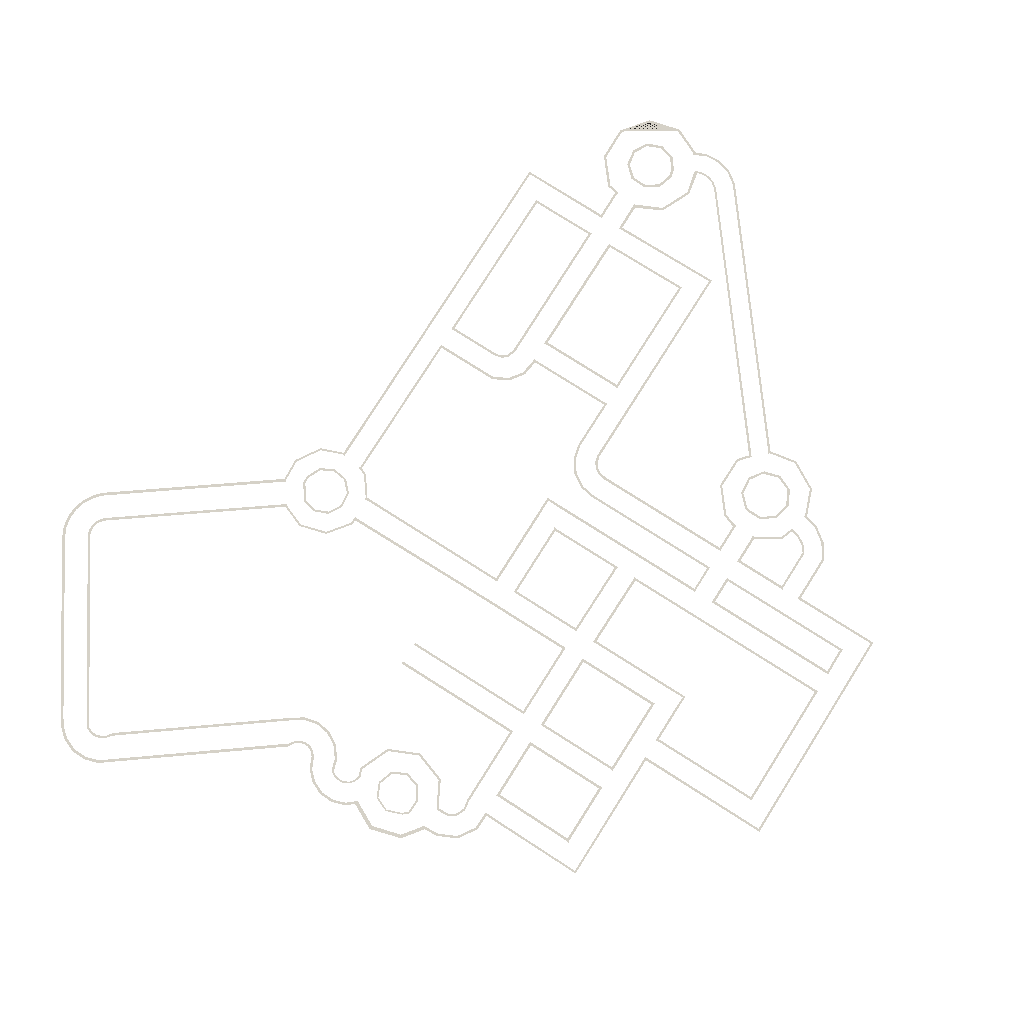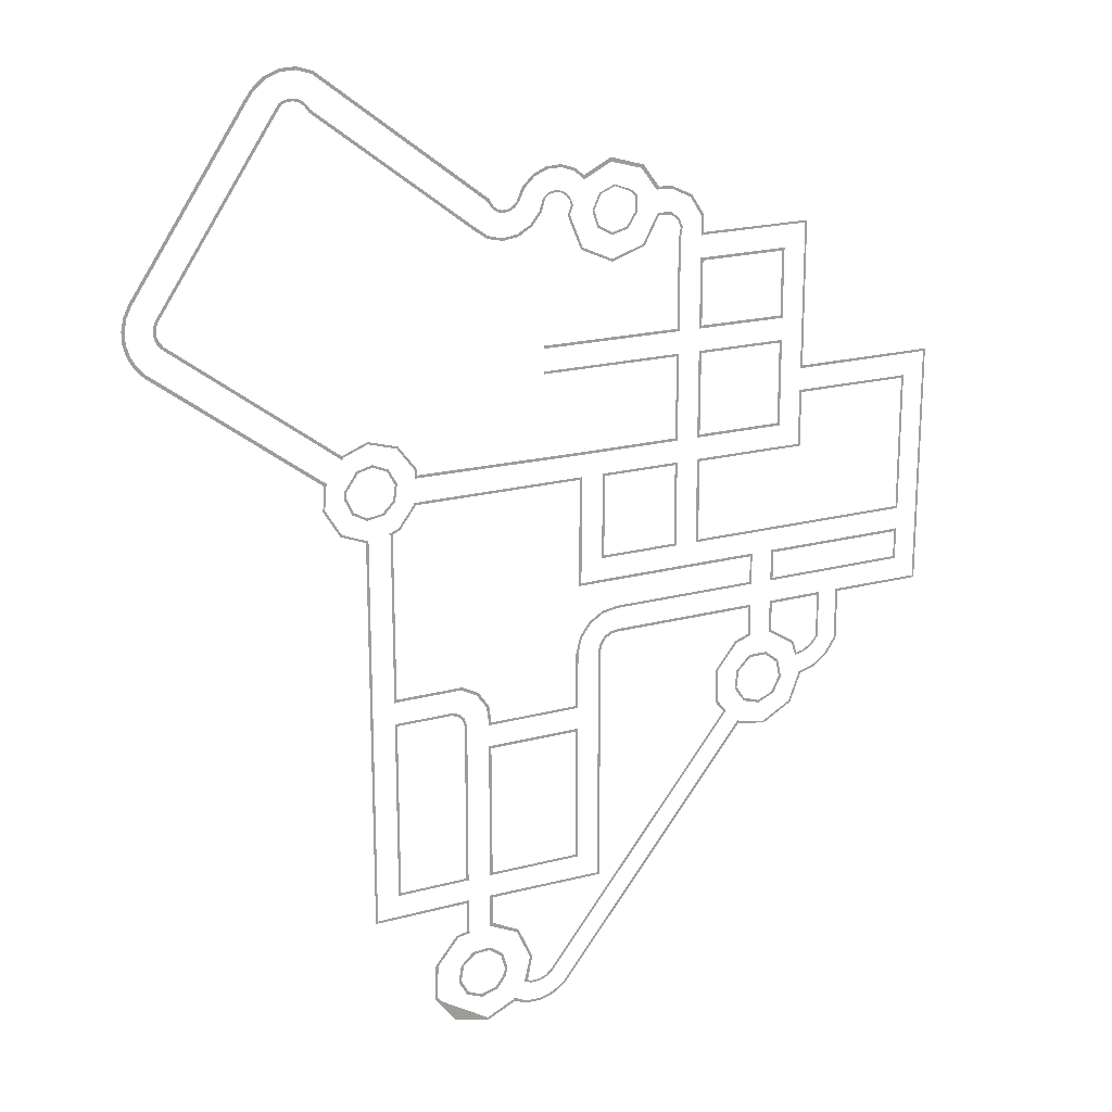
<metadata>
{"format":"obj","ext":"obj","renderer":"f3d","projection":"perspective","resolution":1024,"background":"white","views":[{"elev":79.4,"azim":32.3,"up":"+Y"},{"elev":19.4,"azim":-26.9,"up":"+Z"}]}
</metadata>
<code>
o Plane
v -21 16.97 93.67
v -284.1 16.97 93.5
v -309.2 16.98 59.98
v -320.7 16.98 55.03
v 141.3 17.01 -30.94
v 21 17.01 -30.94
v 21 16.97 93.68
v 80.54 16.97 93.68
v 120.2 16.97 93.68
v 140.1 16.97 93.68
v 140.3 16.97 72.91
v 317.8 16.95 135.7
v 182 16.95 135.7
v 182 16.91 261.7
v 317.4 16.91 261.7
v -320.3 17.07 -200.1
v -215.2 17.07 -200.1
v -188.7 17.07 -213.7
v -171.4 17.08 -237.9
v -167.8 17.09 -265.5
v -25.84 17.09 -265.5
v -25.84 17.06 -180.7
v -19.73 17.05 -155.2
v -4.098 17.05 -133.5
v 18.6 17.04 -119.3
v 44.21 17.04 -115
v 275.8 17.04 -114.9
v 10.85 17.03 -72.94
v -17.5 17.03 -72.94
v -21 17.03 -72.94
v -21 17.02 -69.44
v -21 17.01 -41.09
v -21 17.01 -37.94
v 140 16.9 303.7
v -78.4 16.9 303.7
v 140 16.85 434.7
v 140 16.85 437.3
v 143 16.84 453.7
v 137.9 16.84 466.7
v 126.8 16.84 475.1
v 107 16.84 476.2
v 84.03 16.85 433.4
v 31.25 16.86 415.4
v -19.66 16.85 438.2
v -41.38 16.83 489.6
v -36.07 16.83 504.1
v -38.47 16.82 511.7
v -44.12 16.82 518.8
v -51.93 16.82 523.4
v -60.87 16.82 524.8
v -69.73 16.82 523
v -76.25 16.82 518.7
v -82.18 16.83 498.8
v -97.42 16.83 479.4
v -118.7 16.84 466.8
v -143.1 16.84 463
v -167.2 16.84 468.4
v -186.8 16.83 481.6
v -428.3 16.77 665
v -434.7 16.77 674.1
v -442 16.77 679.3
v -450.5 16.76 681.8
v -459.4 16.76 681.3
v -466.9 16.77 678.2
v -475.4 16.77 666.1
v -646.6 16.86 411.7
v -651.7 16.86 404.9
v -654.4 16.86 398.1
v -655.5 16.87 390.8
v -654.6 16.87 383.5
v -652.1 16.87 376.8
v -646.1 16.87 369.7
v -395.5 16.94 182.3
v -356.5 16.93 197.7
v -310.1 16.94 184.7
v -280.9 16.95 146.4
v -280.8 16.95 138
v -13.97 16.95 135.7
v -11.17 16.95 135.7
v 11.48 16.95 135.7
v 14 16.95 135.7
v 77 16.95 135.7
v 119 16.95 135.7
v 140 16.95 135.7
v 140 16.95 146.1
v 140 16.91 261.7
v -78.4 16.91 261.7
v 106.1 16.82 518.1
v 128.3 16.82 516.7
v 80.7 16.81 552
v 27.46 16.8 567.3
v 160.9 16.83 501.8
v 181 16.84 471.3
v -15.72 16.81 545.3
v 181.8 16.85 443.7
v 356.2 16.85 444.9
v 359.4 16.85 444.9
v 359.4 16.85 441.7
v 359.7 16.92 221.1
v 182 16.86 401.7
v 317.4 16.86 402.8
v 182 16.9 303.7
v 317.4 16.9 303.7
v 183.3 17.01 -30.94
v 182.3 16.97 72.91
v 182.1 16.97 93.68
v 541.8 17.01 -30.94
v 541.8 16.94 179.1
v 359.8 16.94 179.1
v 359.8 16.96 128.7
v 359.8 16.96 125.2
v 359.8 16.97 96.83
v 359.8 16.97 93.68
v 356.6 16.97 93.68
v 328.3 16.97 93.68
v 324.8 16.97 93.68
v -423.9 16.95 142.1
v -426.3 16.96 104.2
v -400.8 16.98 63.43
v -491.3 16.75 717.3
v -362.5 16.98 48.77
v -675.7 16.89 330.4
v -687.1 16.88 342.6
v -697 16.88 359.2
v -702.6 16.87 377.7
v -703.3 16.86 397.1
v -699.2 16.86 416.1
v -690.8 16.85 433
v -519.3 16.76 687.9
v -509.3 16.76 701.5
v -468.7 16.75 726.3
v -444.4 16.75 727.3
v -421.1 16.75 720.2
v -163.8 16.82 524.4
v -158.3 16.82 514.7
v -151.8 16.82 509.4
v -143.8 16.83 506.8
v -135.4 16.82 507.4
v -127.8 16.82 511
v -121.9 16.82 517.2
v -113.4 16.81 536.4
v -96.75 16.81 553.1
v -75.25 16.81 562.6
v -51.75 16.81 563.8
v -29.39 16.81 556.5
v 580.3 16.92 221.1
v 583.8 16.92 221.1
v 583.8 16.92 217.6
v 583 17.05 -153.3
v 583 17.05 -156.8
v 579.5 17.05 -156.8
v 438.8 17.05 -156.8
v 438.8 17.08 -235.6
v 421.9 17.09 -260.8
v 398.2 17.1 -278.1
v 374.5 17.1 -284.9
v 357.1 17.11 -330.5
v 309.4 17.12 -357.5
v 262 17.12 -349.1
v -42.35 17.25 -731.7
v -62.67 17.26 -746.4
v -86.94 17.26 -753.5
v -112.2 17.26 -752.1
v -131.6 17.26 -743.9
v -177.7 17.26 -765.2
v -232.3 17.26 -751.7
v -266.7 17.24 -707
v -265.7 17.22 -650.8
v -229.8 17.21 -607.4
v -213 17.21 -603.9
v -212.5 17.19 -555.7
v -358.8 17.19 -555.7
v -362.3 17.19 -552.2
v -362.3 17.19 -555.7
v 541.7 17.03 -72.94
v 541.1 17.04 -114.8
v 317.8 17.03 -72.94
v 317.8 17.04 -114.9
v 275.8 17.07 -201
v 253.4 17.07 -209.1
v 219.3 17.09 -251.3
v 220 17.11 -306.2
v 275.8 17.05 -156.9
v 234.5 17.11 -323.2
v 45.32 17.05 -156.9
v 34.15 17.05 -158.6
v 25.19 17.06 -164
v 18.91 17.06 -172.3
v 16.15 17.06 -182.9
v 16.15 17.19 -557.3
v -168.1 17.19 -555.7
v -168.6 17.21 -598.9
v -124.4 17.21 -621.2
v -101 17.23 -672.2
v -108.9 17.25 -712.6
v -101.8 17.25 -715.2
v -89.46 17.25 -715.3
v -77.8 17.25 -711.2
v -67.85 17.24 -703.2
v 317.8 17.05 -156.9
v 317.8 17.07 -202
v 400.7 17.05 -156.7
v 400.7 17.08 -226.1
v 391.2 17.08 -237.6
v 377.2 17.08 -245.9
v 359 17.08 -227.4
v 366 17.09 -247.9
v -25.84 17.18 -514.7
v -168.1 17.18 -513.7
v -25.84 17.11 -307.5
v -168.1 17.12 -338.6
v -168.5 17.11 -307.5
v -320.3 17.08 -242.1
v -234.4 17.08 -242
v -223.4 17.08 -244.8
v -215.8 17.09 -251.6
v -211.7 17.09 -264.8
v -212.5 17.18 -513.7
v -320.3 17.18 -513.7
v 54.28 16.84 464.4
v 67.87 16.83 485.5
v 30.55 16.84 458.3
v 9.079 16.84 470.1
v 67.48 16.82 508.1
v 1.376 16.83 493.3
v 11.58 16.82 515.6
v 34.21 16.82 524.9
v 58.54 16.82 515.8
v -188.6 17.25 -717.6
v -164.6 17.25 -711.2
v -211.2 17.24 -707.7
v -222.7 17.24 -685.8
v -152 17.24 -695
v -218.1 17.23 -661.6
v -199.3 17.22 -645.5
v -174.6 17.22 -644.6
v -154.8 17.23 -659.3
v -148.4 17.24 -683.6
v 329 17.09 -257.5
v 308.3 17.08 -240.9
v 305.9 17.08 -240.9
v 285.9 17.08 -240.9
v 331.9 17.09 -271.8
v 283.7 17.08 -240.9
v 334.1 17.1 -282.1
v 322 17.11 -306.7
v 297.6 17.11 -316.7
v 271.6 17.11 -307.9
v 265.3 17.1 -298.3
v 257.9 17.1 -286.9
v 260.8 17.09 -260.6
v 280.3 17.08 -241.8
v -349.1 16.94 159.2
v -371.9 16.95 153.9
v -327.4 16.95 149.6
v -315.9 16.96 128.8
v -389.4 16.96 128.7
v -319.2 16.96 105.2
v -336 16.97 88.45
v -359.6 16.97 85.2
v -380.3 16.97 96.81
v -390.1 16.96 119.1
v 56.21 16.84 461.2
v 71.15 16.83 484.4
v 30.11 16.84 454.6
v 6.489 16.84 467.5
v 70.73 16.82 509.3
v -1.985 16.83 493.1
v 9.237 16.82 517.5
v 34.13 16.82 527.8
v 60.9 16.82 517.7
v 143.8 16.9 303.7
v 140 16.9 299.5
v 143.8 16.9 299.5
v -78.4 16.9 299.5
v 143.8 16.85 435.2
v 143.8 16.85 437.9
v 146.4 16.84 455.3
v 140 16.84 469.9
v 126.9 16.83 478.8
v 106.9 16.83 480
v 103.4 16.84 477.1
v 81.36 16.85 436.2
v 31.19 16.86 419.3
v -17.07 16.85 441.1
v -37.53 16.83 489.9
v -32.47 16.83 503.6
v -34.24 16.82 507.8
v -37.65 16.82 515.7
v -44.8 16.82 522.8
v -54.03 16.82 526.9
v -64.09 16.82 527.4
v -73.66 16.82 524.2
v -80.36 16.82 518.6
v -86.28 16.83 499.9
v -100.8 16.83 481.9
v -121 16.84 470.4
v -143.9 16.84 467.2
v -166.4 16.84 472.5
v -184.7 16.83 485.4
v -426 16.77 668.7
v -433.5 16.77 678.3
v -442.2 16.76 683.6
v -452.1 16.76 685.8
v -462.3 16.76 684.5
v -470.7 16.77 680.3
v -479.4 16.77 668.1
v -650.6 16.86 413.6
v -655.9 16.86 405.9
v -658.8 16.86 398
v -659.7 16.87 389.6
v -658.4 16.87 381.3
v -655.3 16.87 373.8
v -648.8 16.87 366.2
v -398.1 16.94 178.7
v -395.9 16.94 176.3
v -393.4 16.94 179.8
v -355.8 16.93 194.2
v -311.6 16.94 181.5
v -284 16.95 144.8
v -284.1 16.95 136.6
v -284.4 16.95 132.4
v -281.2 16.95 133.6
v -14.67 16.95 131.5
v -11.74 16.95 131.5
v 12.06 16.95 131.5
v 14.7 16.95 131.5
v 77.35 16.95 131.5
v 119.1 16.95 131.5
v 140 16.95 131.5
v 143.8 16.95 131.5
v 143.8 16.95 135.7
v 143.8 16.95 146.1
v 143.8 16.91 261.7
v 143.8 16.91 265.5
v 140 16.91 265.5
v -78.4 16.91 265.5
v 182 16.86 405.9
v 177.8 16.86 406.5
v 177.8 16.86 402.4
v 318.1 16.86 407
v 177.8 16.9 303.7
v 322.2 16.86 407.7
v 321.6 16.86 403.5
v 177.8 16.9 299.5
v 182 16.9 299.5
v 317.4 16.9 299.5
v 321.6 16.9 303
v 321.6 16.9 298.9
v 106.2 16.82 513.9
v 128.2 16.82 512.5
v 158.6 16.83 498.3
v 177.2 16.84 469.6
v 177.6 16.85 443.1
v 177.6 16.85 439.4
v 181.8 16.85 440
v 356.2 16.85 441.7
v 356 16.92 220.4
v 356 16.93 216.4
v 322.6 16.95 130.8
v 322 16.95 135
v 318.5 16.95 131.5
v 182 16.95 131.5
v 177.8 16.95 135.7
v 177.8 16.95 131.5
v 177.8 16.91 261.7
v 321.6 16.91 262.4
v 321.6 16.91 266
v 182 16.91 265.5
v 177.8 16.91 265.5
v 317.4 16.91 265.5
v 182.7 17.01 -34.72
v 179.1 17.01 -30.94
v 178.6 17.01 -34.72
v 178.1 16.97 72.91
v 177.9 16.97 93.68
v 177.9 16.97 97.46
v 182.1 16.97 97.46
v 541.8 17.01 -34.72
v 545.6 17.01 -35.23
v 545.6 17.01 -31.57
v 545.6 16.94 179.7
v 546.2 16.94 183.4
v 542.4 16.94 182.8
v 359.8 16.94 182.8
v 356 16.94 183.4
v 356 16.94 179.7
v 356 16.96 129.3
v 356.1 16.96 125.7
v 356.6 16.97 96.88
v 327.7 16.97 97.39
v 324.2 16.97 97.46
v 359.8 16.93 216.9
v 580.2 16.92 217.5
v 579.4 17.05 -153.2
v 438.1 17.05 -152.6
v 434.4 17.05 -152.6
v 545.5 17.02 -72.31
v 545.5 17.02 -68.24
v 541.7 17.02 -68.74
v 544.9 17.04 -115.4
v 317.1 17.02 -68.74
v 545.4 17.04 -119.1
v 541.7 17.04 -118.5
v 317.8 17.04 -118.7
v 313 17.02 -68.74
v 313.6 17.03 -72.94
v 313.6 17.04 -114.9
v 313.6 17.04 -118.7
v 435 17.05 -156.8
v 435 17.08 -234.7
v 418.8 17.09 -258.4
v 396.1 17.09 -274.8
v 373.6 17.1 -281.2
v 313.6 17.05 -156.9
v 313.6 17.05 -152.7
v 313.6 17.07 -201.9
v 404.7 17.05 -152.5
v 404.2 17.05 -156.7
v 404.2 17.08 -227
v 394 17.08 -239.7
v 379.1 17.09 -248.8
v 312.9 17.07 -205.4
v 316.9 17.07 -205.5
v 356.3 17.08 -230.1
v 362.9 17.09 -250
v 366.7 17.09 -251.3
v 363.6 17.09 -253.1
v 317.8 17.05 -152.7
v 401.4 17.05 -152.5
v -22.06 17.09 -266.2
v -22.06 17.06 -180.9
v -16.25 17.05 -156.7
v -1.463 17.05 -136.2
v 20 17.04 -122.9
v 44.31 17.04 -118.7
v 275.8 17.04 -118.7
v 279.6 17.04 -118.7
v 279.6 17.03 -72.94
v 279.6 17.07 -204.6
v 279.6 17.05 -152.7
v 45.21 17.05 -152.7
v 32.6 17.05 -154.7
v 22.26 17.06 -160.9
v 15.05 17.06 -170.6
v 11.95 17.06 -182.7
v 12.58 17.19 -553.6
v 145.6 17.01 -34.72
v 145.1 17.01 -30.94
v 142 17.01 -34.72
v 20.37 17.01 -34.72
v 16.65 17.01 -35.29
v 17.22 17.01 -31.57
v 17.22 16.97 93.68
v 16.7 16.97 97.46
v 143.9 16.97 93.68
v 144.1 16.97 72.91
v -16.29 16.97 97.45
v -16.8 16.97 93.67
v -20.37 16.97 97.45
v -283.8 16.97 97.51
v -287 16.97 98.34
v 276.5 17.02 -68.74
v 280.2 17.02 -68.74
v 14.7 17.02 -68.74
v 11.49 17.02 -68.8
v -17.43 17.02 -69.37
v -16.86 17.01 -40.45
v -16.8 17.01 -37.24
v 20.37 16.97 97.46
v 80.22 16.97 97.46
v 120.1 16.97 97.46
v 140.1 16.97 97.46
v 143.8 16.97 97.46
v -374.3 16.95 156.7
v -349.9 16.94 163
v -325.7 16.95 153.1
v -312.4 16.95 130.5
v -392.8 16.96 130.1
v -315.7 16.96 104.1
v -333.3 16.97 85.6
v -358.4 16.97 81.77
v -359.9 16.97 81.56
v -382.4 16.97 93.47
v -393.7 16.96 117.6
v -421 16.95 146.2
v -672.7 16.88 334.4
v -683.6 16.88 346.1
v -692.8 16.88 361.6
v -697.8 16.87 379
v -698.4 16.86 397.2
v -694.5 16.86 415
v -686.4 16.85 430.9
v -514.9 16.76 685.7
v -505.1 16.76 699.2
v -488.1 16.75 713.7
v -466.9 16.75 721.8
v -444.1 16.75 722.5
v -422.4 16.75 715.6
v -166.1 16.82 520.1
v -159.2 16.82 510
v -150.9 16.83 504.7
v -141.3 16.83 502.8
v -131.6 16.83 504.6
v -123.2 16.82 509.7
v -117.3 16.82 517.3
v -109 16.82 535.1
v -93.16 16.81 550.3
v -72.92 16.81 558.7
v -50.98 16.81 559.3
v -30.3 16.81 552
v -17.75 16.81 541.2
v -420.8 16.95 140.9
v -418 16.95 144.8
v -423 16.96 105.6
v -399 16.98 66.43
v -362.2 16.98 52.05
v -358.3 16.98 52.63
v -358.3 16.98 49.39
v 370.9 17.1 -284.8
v 370.1 17.1 -281.3
v 354 17.11 -328.4
v 308.4 17.12 -353.9
v 263 17.12 -345.5
v 260.4 17.12 -343.1
v 259.3 17.12 -346.5
v -44.9 17.25 -728.9
v -64.18 17.26 -742.9
v -87.19 17.26 -749.7
v -111.1 17.26 -748.4
v -129.3 17.26 -740.8
v -132.4 17.25 -738
v -134.5 17.26 -741
v -178.7 17.26 -760.9
v -230.4 17.26 -747.7
v -262.7 17.24 -705.1
v -261.4 17.22 -651.7
v -227 17.21 -610.8
v -210.9 17.21 -607.6
v -207.2 17.21 -607.2
v -209 17.21 -603.4
v -208.5 17.19 -555.7
v -208.5 17.19 -551.5
v -212.5 17.19 -551.5
v -358.7 17.19 -552.1
v -161.3 17.25 -714.5
v -287.3 16.97 94.56
v -311.6 16.98 62.55
v -323.2 16.98 57.89
v -326.7 16.98 57.36
v -324.5 16.98 54.46
v -324.1 17.07 -200.7
v -324.1 17.07 -204.8
v -320.3 17.07 -204.3
v -217.1 17.07 -204.3
v -192.1 17.07 -216.8
v -175.9 17.08 -239.3
v -172.2 17.09 -266.2
v -172.3 17.09 -269.9
v -320.3 17.08 -238.3
v -324 17.08 -237.8
v -324 17.08 -241.5
v -232.7 17.08 -238.2
v -220.3 17.08 -242
v -211.8 17.09 -250.4
v -324 17.18 -514.3
v -207.7 17.09 -264.5
v -208.5 17.18 -513.7
v -212.5 17.18 -517.5
v -208.5 17.18 -517.5
v -320.9 17.18 -517.5
v -324.6 17.18 -518
v 255.8 17.07 -212.1
v 223.1 17.09 -252.2
v 223.4 17.11 -304.4
v -172.6 17.19 -551.5
v -173.3 17.21 -603.5
v -127.1 17.22 -624.6
v -105.2 17.23 -673.2
v -114.7 17.25 -713.7
v -102.7 17.25 -718.5
v -89.23 17.25 -718.7
v -76.44 17.25 -714.4
v -65.55 17.24 -705.8
v 239.6 17.11 -323.2
v 309.3 17.08 -237
v 332 17.09 -254.5
v 306.6 17.08 -237
v 335.1 17.09 -268.4
v 285.3 17.08 -237
v 282.9 17.08 -236.9
v 338 17.1 -282
v 338.3 17.1 -283.5
v 325.5 17.11 -309
v 298.7 17.11 -320.8
v 271.3 17.11 -313
v 270.4 17.11 -311.7
v 262.3 17.1 -300.8
v 254.1 17.1 -288.8
v 256.7 17.09 -259.7
v 277.6 17.08 -238.5
v -187.5 17.25 -722.4
v -213.3 17.25 -712.1
v -227.1 17.24 -688
v -147.7 17.24 -696.7
v -222.8 17.23 -660.5
v -202.4 17.22 -641.7
v -174 17.22 -640.1
v -151.8 17.23 -655.5
v -143.6 17.24 -682.4
v -25.22 17.18 -518.5
v -21.5 17.18 -519.1
v -22.06 17.18 -515.3
v -168.1 17.18 -517.5
v -22.06 17.11 -306.9
v -172.5 17.18 -517.5
v -172.5 17.18 -513.7
v -172.5 17.12 -338.6
v -172.9 17.11 -306.8
v -22.06 17.1 -302.9
v -25.84 17.1 -303.3
v -168.5 17.1 -303.3
v -172.8 17.1 -302.8
v -167.8 17.09 -269.3
v -25.84 17.09 -269.3
v -22.06 17.09 -269.9
v 102.7 16.82 513.2
v 77.25 16.81 547.1
v 28.17 16.8 560.6
v -14.96 16.81 538.6
f 224 267 264 221
f 227 270 271 228
f 222 265 266 223
f 225 268 269 226
f 226 269 270 227
f 612 208 613
f 221 264 263 220
f 620 210 621
f 220 263 265 222
f 615 210 620
f 223 266 268 225
f 621 210 212 622
f 623 212 619
f 228 271 267 224
f 427 428 207
f 564 215 214 563
f 337 336 86 87
f 561 213 562
f 336 335 86
f 335 334 86
f 560 213 561
f 333 85 86 334
f 562 213 219 566
f 572 219 571
f 333 332 84 85
f 332 331 84
f 331 330 84
f 330 329 83 84
f 329 328 82 83
f 328 327 81 82
f 327 326 80 81
f 326 325 79 80
f 325 324 78 79
f 324 323 77 78
f 323 322 77
f 322 321 77
f 321 320 76 77
f 320 319 75 76
f 319 318 74 75
f 318 317 73 74
f 317 316 73
f 316 315 73
f 611 208 612
f 314 72 73 315
f 613 208 210 615
f 314 313 71 72
f 313 312 70 71
f 312 311 69 70
f 311 310 68 69
f 310 309 67 68
f 309 308 66 67
f 308 307 65 66
f 307 306 64 65
f 306 305 63 64
f 305 304 62 63
f 304 303 61 62
f 303 302 60 61
f 302 301 59 60
f 134 500 499 133
f 300 58 59 301
f 300 299 57 58
f 299 298 56 57
f 298 297 55 56
f 297 296 54 55
f 296 295 53 54
f 295 294 52 53
f 294 293 51 52
f 293 292 50 51
f 292 291 49 50
f 291 290 48 49
f 290 289 47 48
f 289 288 46 47
f 288 287 46
f 287 286 45 46
f 286 285 44 45
f 285 284 43 44
f 284 283 42 43
f 283 282 41 42
f 282 281 41
f 281 280 40 41
f 280 279 39 40
f 279 278 38 39
f 278 277 37 38
f 277 276 36 37
f 622 212 623
f 276 272 34 36
f 619 212 211 618
f 618 211 209 617
f 616 209 614
f 272 274 34
f 614 209 208 611
f 563 214 213 560
f 273 275 35 34 274
f 617 209 616
f 422 427 207 205
f 421 422 205 204
f 420 421 204 203
f 419 420 203 202
f 418 419 202
f 430 418 202
f 429 430 202 200
f 416 429 200
f 415 416 200
f 428 426 207
f 426 425 206 207
f 425 424 201 206
f 424 423 201
f 423 417 201
f 417 415 200 201
f 447 446 189 190
f 189 446 445 188
f 188 445 444 187
f 187 444 443 186
f 186 443 442 185
f 185 442 441 183
f 183 441 440 179
f 179 440 573 180
f 181 180 573 574
f 182 181 574 575
f 184 182 575 585
f 184 585 584 199
f 199 584 583 198
f 198 583 582 197
f 197 582 581 196
f 196 581 580 195
f 195 580 579 194
f 194 579 578 193
f 193 578 577 192
f 192 577 576 191
f 447 190 191 576
f 167 536 535 534 165 166
f 165 534 533 164
f 532 531 164 533
f 530 163 164 533 531 532
f 163 530 529 162
f 162 529 528 161
f 161 528 527 160
f 160 527 526 159
f 168 537 536 167
f 169 538 537 168
f 170 539 538 169
f 539 170 541 540
f 171 542 541 170
f 542 171 544 543
f 121 519 545 173
f 121 119 516 517
f 517 518 519 121
f 119 118 515 516
f 118 117 513 515
f 513 117 486 514
f 122 487 486 117
f 123 488 487 122
f 488 123 124 489
f 125 490 489 124
f 490 125 126 491
f 127 492 491 126
f 128 493 492 127
f 129 494 493 128
f 130 495 494 129
f 120 496 495 130
f 131 497 496 120
f 132 498 497 131
f 133 499 498 132
f 501 500 134 135
f 501 135 136 502
f 137 503 502 136
f 138 504 503 137
f 139 505 504 138
f 140 506 505 139
f 141 507 506 140
f 142 508 507 141
f 143 509 508 142
f 144 510 509 143
f 145 511 510 144
f 94 512 511 145
f 90 88 627 628
f 91 90 628 629
f 94 91 629 630
f 94 630 512
f 627 88 350
f 89 351 350 88
f 92 352 351 89
f 93 353 352 92
f 95 354 353 93
f 354 95 356 355
f 96 357 356 95
f 97 98 357 96
f 99 358 357 98
f 359 358 99 393
f 146 394 393 99
f 147 148 394 146
f 149 395 394 148
f 150 151 395 149
f 152 396 395 151
f 396 152 410 397
f 153 411 410 152
f 154 412 411 153
f 155 413 412 154
f 156 414 413 155
f 521 414 156 520
f 157 522 520 156
f 158 523 522 157
f 159 524 523 158
f 525 524 159 526
f 586 240 241 588
f 588 241 242 590
f 590 242 244 591
f 591 244 252 601
f 601 252 251 600
f 600 251 250 599
f 599 250 249 598
f 598 249 248 597
f 597 248 596
f 596 248 247 595
f 595 247 246 594
f 594 246 245 593
f 593 245 592
f 592 245 243 589
f 589 243 239 587
f 587 239 240 586
f 178 408 407 177
f 178 176 404 405
f 177 402 400 175
f 176 175 398 401
f 401 403 404 176
f 398 175 400 399
f 406 402 177 407
f 405 409 408 178
f 566 219 572
f 571 219 218 569
f 569 218 570
f 570 218 568
f 568 218 217 567
f 567 217 216 565
f 565 216 215 564
f 607 235 234 606
f 606 234 232 604
f 604 232 231 603
f 603 231 229 602
f 602 229 230 546
f 230 233 605 546
f 626 625 21
f 433 432 22 23
f 605 233 238 610
f 610 238 237 609
f 609 237 236 608
f 172 545 544 171
f 174 173 545 172
f 432 431 21 22
f 236 235 607 608
f 431 626 21
f 625 624 20 21
f 624 559 20
f 559 558 20
f 558 557 19 20
f 557 556 18 19
f 556 555 17 18
f 555 554 16 17
f 554 553 16
f 553 552 16
f 552 551 4 16
f 551 550 4
f 550 549 4
f 549 548 3 4
f 548 547 2 3
f 547 462 2
f 462 461 2
f 461 460 1 2
f 1 459 469 33
f 469 468 32 33
f 468 467 31 32
f 467 466 31
f 466 465 31
f 465 463 30 31
f 463 464 29 30
f 464 439 28 29
f 439 438 27 463
f 437 436 26 27
f 436 435 25 26
f 435 434 24 25
f 434 433 23 24
f 27 438 437
f 458 459 1 460
f 474 10 473
f 473 10 9 472
f 472 9 8 471
f 471 8 7 470
f 470 7 455
f 455 7 454
f 454 7 6 453
f 453 6 452
f 452 6 451
f 451 6 5 450
f 450 5 448
f 448 5 449
f 449 5 11 457
f 457 11 10 456
f 456 10 474
f 366 370 14
f 370 369 14
f 369 371 15 14
f 371 368 15
f 368 367 15
f 367 361 12 15
f 361 360 12
f 360 362 12
f 362 363 13 12
f 363 365 13
f 365 364 13
f 364 366 14 13
f 373 104 374
f 374 104 372
f 372 104 107 379
f 379 107 380
f 380 107 381
f 381 107 108 382
f 382 108 383
f 383 108 384
f 384 108 109 385
f 385 109 386
f 386 109 387
f 387 109 110 388
f 388 110 111 389
f 389 111 112 390
f 390 112 113 391
f 391 113 114 392
f 392 114 115 378
f 378 115 116 377
f 377 116 106 376
f 376 106 105 375
f 375 105 104 373
f 338 341 101 100
f 341 343 101
f 343 344 101
f 344 348 103 101
f 348 349 103
f 349 347 103
f 347 346 102 103
f 346 345 102
f 345 342 102
f 342 340 100 102
f 340 339 100
f 339 338 100
f 476 253 254 475
f 254 257 479 475
f 479 257 262 485
f 485 262 261 484
f 484 261 260 483
f 483 260 482
f 481 259 258 480
f 259 481 482 260
f 256 478 480 258
f 478 256 255 477
f 477 255 253 476
l 530 531

</code>
